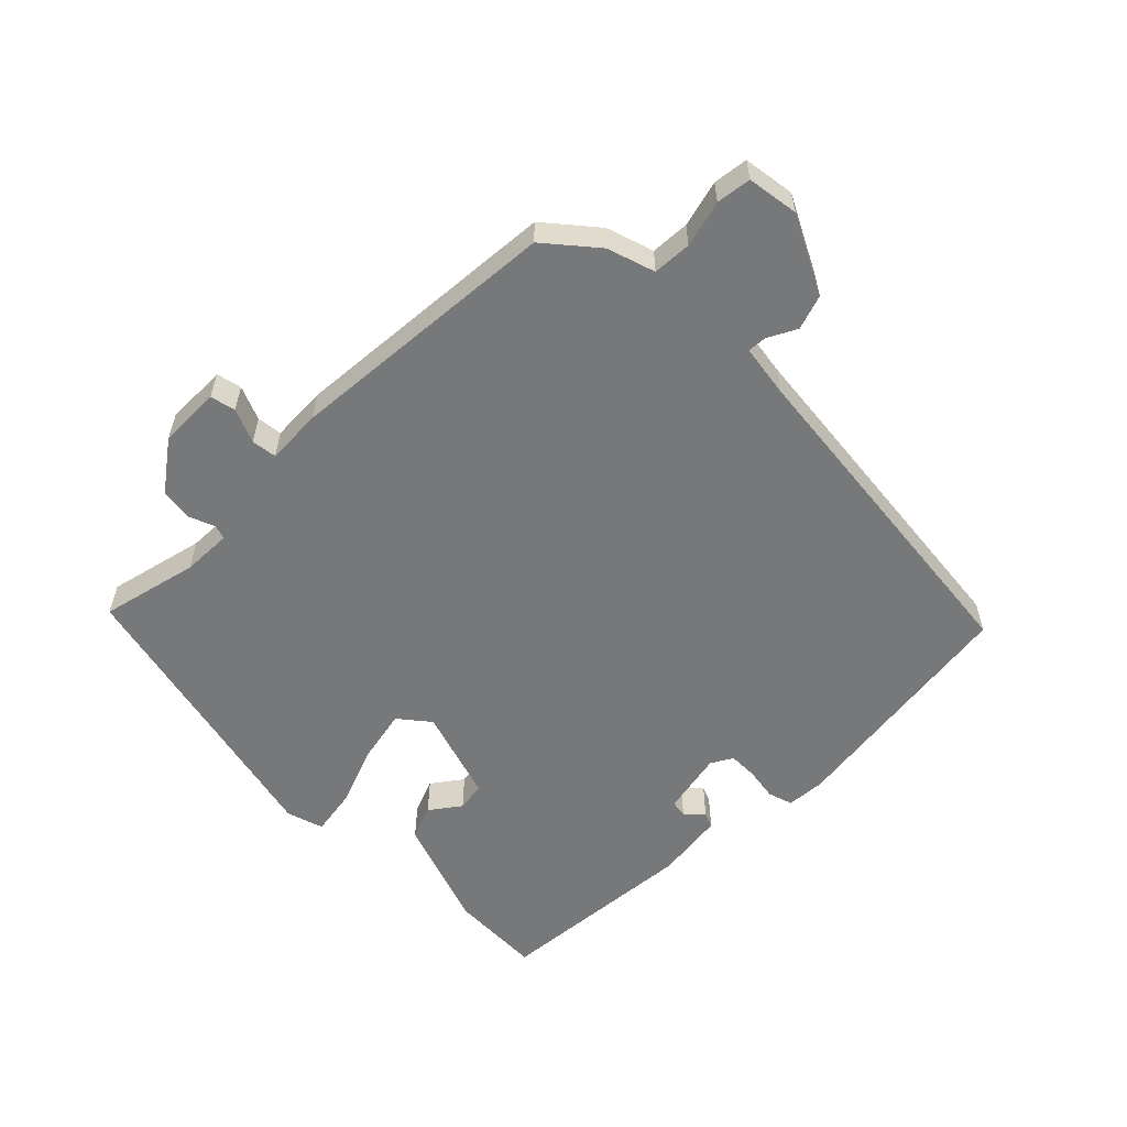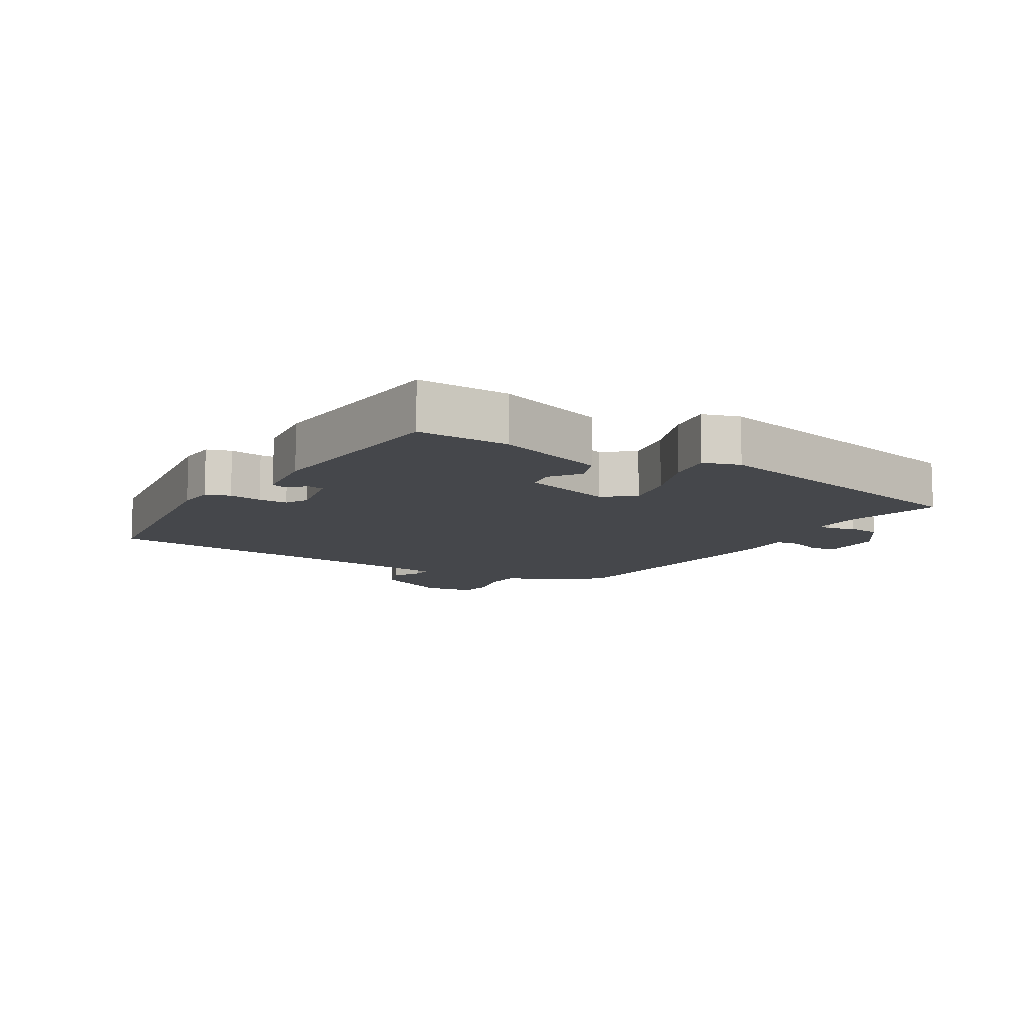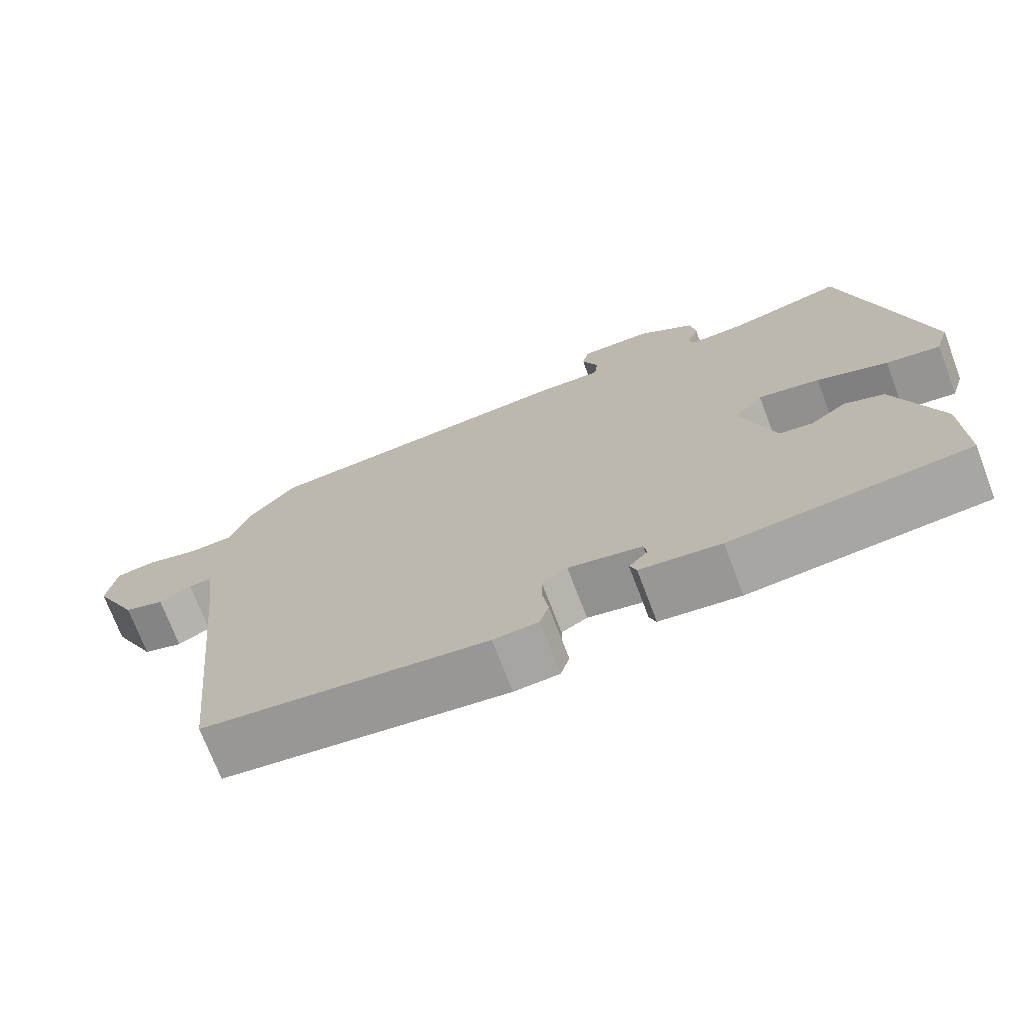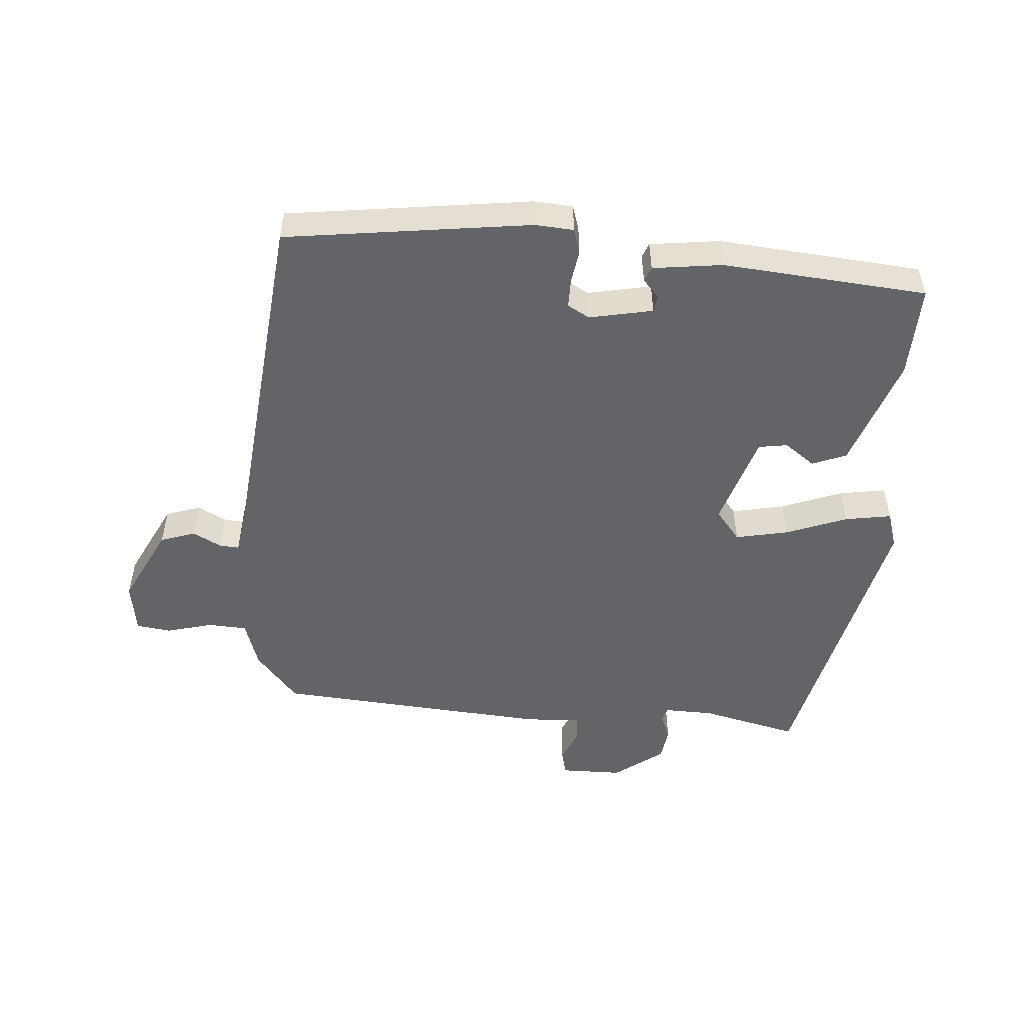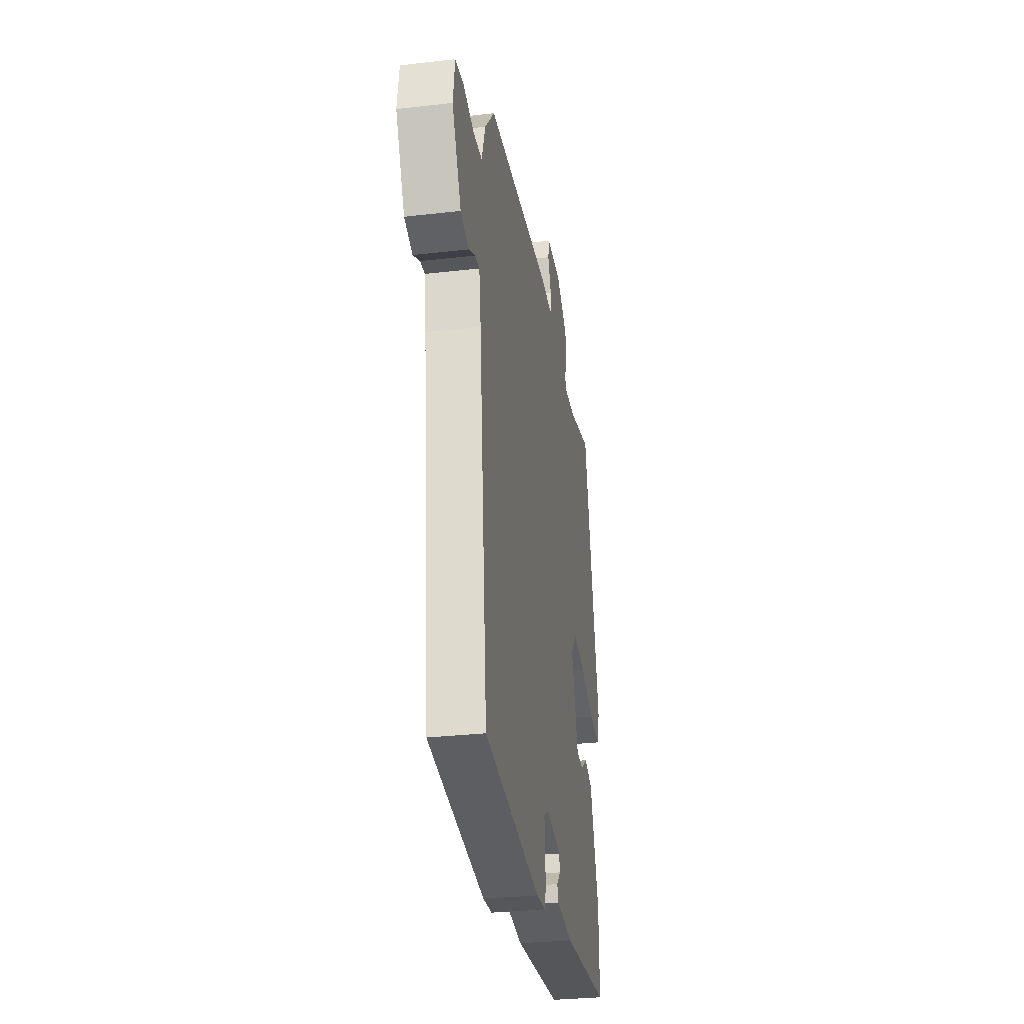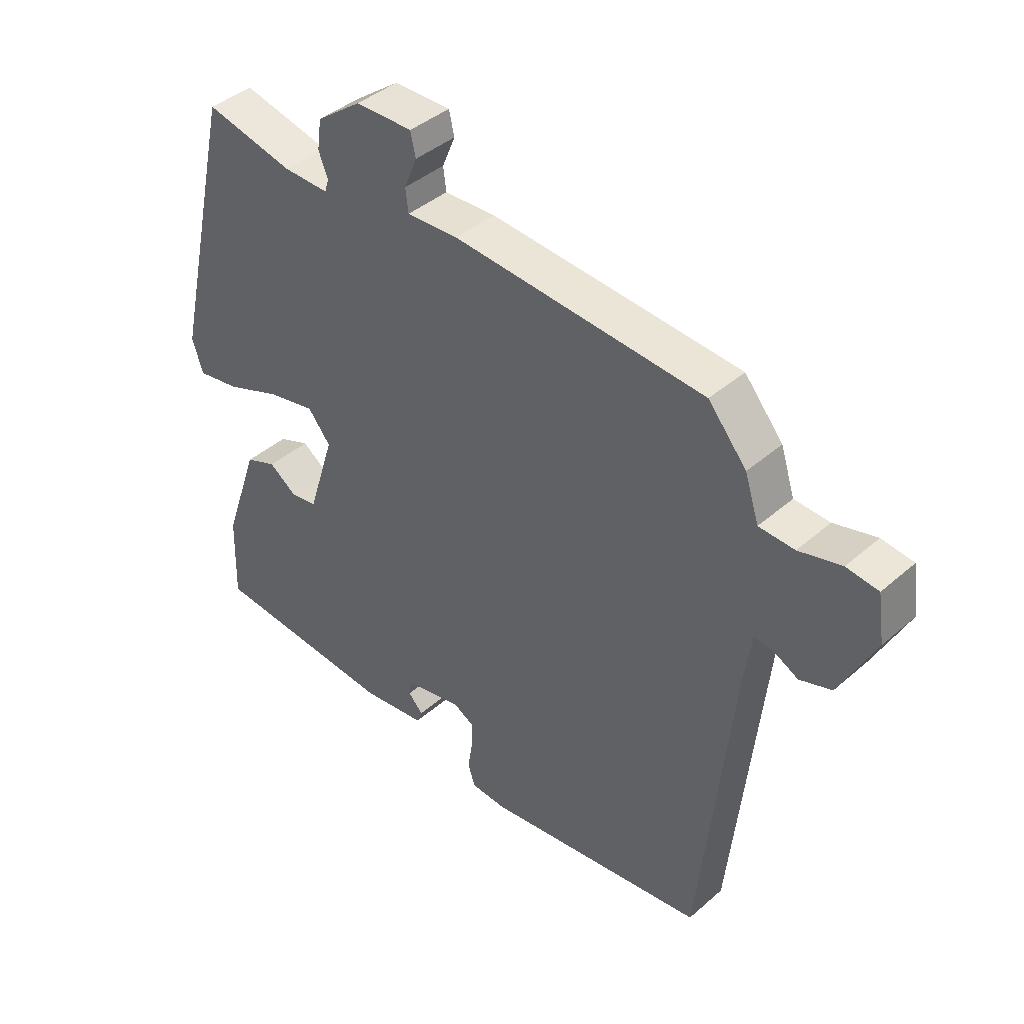
<metadata>
{"format":"obj","ext":"obj","renderer":"f3d","projection":"perspective","resolution":1024,"background":"white","views":[{"elev":-57.4,"azim":44.8,"up":"+Y"},{"elev":-10.4,"azim":-121.1,"up":"+Y"},{"elev":-72.2,"azim":-159.2,"up":"+Z"},{"elev":-51.3,"azim":175.5,"up":"+Y"},{"elev":-30.6,"azim":99.5,"up":"+Z"},{"elev":41.1,"azim":43.5,"up":"+Z"}]}
</metadata>
<code>
v -0.439 0.07 0.525
v -0.289 0.07 0.49
v -0.212 0.07 0.488
v -0.205 0.07 0.51
v -0.221 0.07 0.55
v -0.214 0.07 0.601
v -0.138 0.07 0.657
v -0.042 0.07 0.658
v -0.033 0.07 0.619
v -0.055 0.07 0.566
v -0.05 0.07 0.527
v 0.037 0.07 0.531
v 0.462 0.07 0.499
v 0.527 0.07 0.422
v 0.551 0.07 0.348
v 0.611 0.07 0.345
v 0.683 0.07 0.364
v 0.737 0.07 0.357
v 0.749 0.07 0.277
v 0.689 0.07 0.158
v 0.635 0.07 0.14
v 0.591 0.07 0.163
v 0.561 0.07 0.165
v 0.549 0.07 0.084
v 0.494 0.07 -0.448
v 0.115 0.07 -0.499
v 0.055 0.07 -0.495
v 0.043 0.07 -0.457
v 0.051 0.07 -0.406
v 0.051 0.07 -0.361
v 0.017 0.07 -0.342
v -0.081 0.07 -0.362
v -0.085 0.07 -0.388
v -0.06 0.07 -0.415
v -0.069 0.07 -0.438
v -0.177 0.07 -0.452
v -0.493 0.07 -0.426
v -0.489 0.07 -0.283
v -0.429 0.07 -0.109
v -0.376 0.07 -0.088
v -0.329 0.07 -0.122
v -0.284 0.07 -0.115
v -0.239 0.07 0.029
v -0.277 0.07 0.076
v -0.359 0.07 0.059
v -0.453 0.07 0.023
v -0.525 0.07 0.011
v -0.543 0.07 0.068
v -0.439 0 0.525
v -0.289 0 0.49
v -0.212 0 0.488
v -0.205 0 0.51
v -0.221 0 0.55
v -0.214 0 0.601
v -0.138 0 0.657
v -0.042 0 0.658
v -0.033 0 0.619
v -0.055 0 0.566
v -0.05 0 0.527
v 0.037 0 0.531
v 0.462 0 0.499
v 0.527 0 0.422
v 0.551 0 0.348
v 0.611 0 0.345
v 0.683 0 0.364
v 0.737 0 0.357
v 0.749 0 0.277
v 0.689 0 0.158
v 0.635 0 0.14
v 0.591 0 0.163
v 0.561 0 0.165
v 0.549 0 0.084
v 0.494 0 -0.448
v 0.115 0 -0.499
v 0.055 0 -0.495
v 0.043 0 -0.457
v 0.051 0 -0.406
v 0.051 0 -0.361
v 0.017 0 -0.342
v -0.081 0 -0.362
v -0.085 0 -0.388
v -0.06 0 -0.415
v -0.069 0 -0.438
v -0.177 0 -0.452
v -0.493 0 -0.426
v -0.489 0 -0.283
v -0.429 0 -0.109
v -0.376 0 -0.088
v -0.329 0 -0.122
v -0.284 0 -0.115
v -0.239 0 0.029
v -0.277 0 0.076
v -0.359 0 0.059
v -0.453 0 0.023
v -0.525 0 0.011
v -0.543 0 0.068
f 48 1 2
f 47 48 2
f 46 47 2
f 45 46 2
f 44 45 2 3
f 43 44 3 4
f 39 40 41
f 38 39 41
f 37 38 41
f 36 37 41
f 35 36 41
f 35 41 42
f 33 34 35
f 33 35 42 43
f 27 28 29
f 26 27 29
f 25 26 29
f 24 25 29
f 23 24 29 30
f 20 21 22
f 19 20 22
f 18 19 22
f 17 18 22
f 16 17 22
f 15 16 22 23
f 23 30 31
f 15 23 31
f 14 15 31
f 13 14 31
f 12 13 31
f 11 12 31
f 8 9 10
f 7 8 10
f 6 7 10
f 5 6 10
f 4 5 10
f 4 10 11
f 43 4 11
f 33 43 11
f 32 33 11
f 11 31 32
f 50 49 96
f 50 96 95
f 50 95 94
f 50 94 93
f 51 50 93 92
f 52 51 92 91
f 89 88 87
f 89 87 86
f 89 86 85
f 89 85 84
f 89 84 83
f 90 89 83
f 83 82 81
f 91 90 83 81
f 77 76 75
f 77 75 74
f 77 74 73
f 77 73 72
f 78 77 72 71
f 70 69 68
f 70 68 67
f 70 67 66
f 70 66 65
f 70 65 64
f 71 70 64 63
f 79 78 71
f 79 71 63
f 79 63 62
f 79 62 61
f 79 61 60
f 79 60 59
f 58 57 56
f 58 56 55
f 58 55 54
f 58 54 53
f 58 53 52
f 59 58 52
f 59 52 91
f 59 91 81
f 59 81 80
f 80 79 59
f 1 49 50 2
f 2 50 51 3
f 3 51 52 4
f 4 52 53 5
f 5 53 54 6
f 6 54 55 7
f 7 55 56 8
f 8 56 57 9
f 9 57 58 10
f 10 58 59 11
f 11 59 60 12
f 12 60 61 13
f 13 61 62 14
f 14 62 63 15
f 15 63 64 16
f 16 64 65 17
f 17 65 66 18
f 18 66 67 19
f 19 67 68 20
f 20 68 69 21
f 21 69 70 22
f 22 70 71 23
f 23 71 72 24
f 24 72 73 25
f 25 73 74 26
f 26 74 75 27
f 27 75 76 28
f 28 76 77 29
f 29 77 78 30
f 30 78 79 31
f 31 79 80 32
f 32 80 81 33
f 33 81 82 34
f 34 82 83 35
f 35 83 84 36
f 36 84 85 37
f 37 85 86 38
f 38 86 87 39
f 39 87 88 40
f 40 88 89 41
f 41 89 90 42
f 42 90 91 43
f 43 91 92 44
f 44 92 93 45
f 45 93 94 46
f 46 94 95 47
f 47 95 96 48
f 48 96 49 1

</code>
